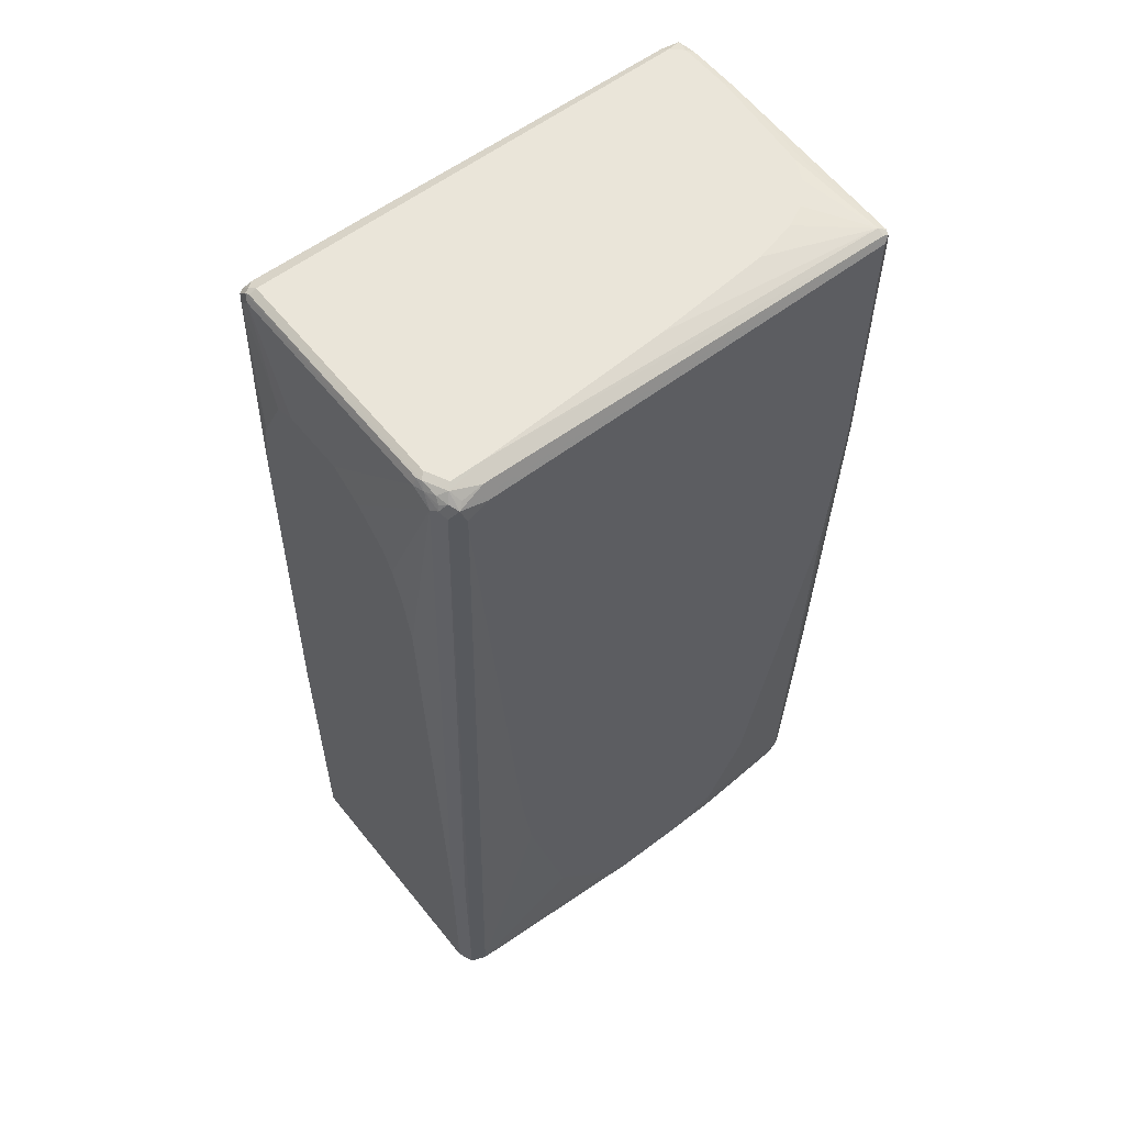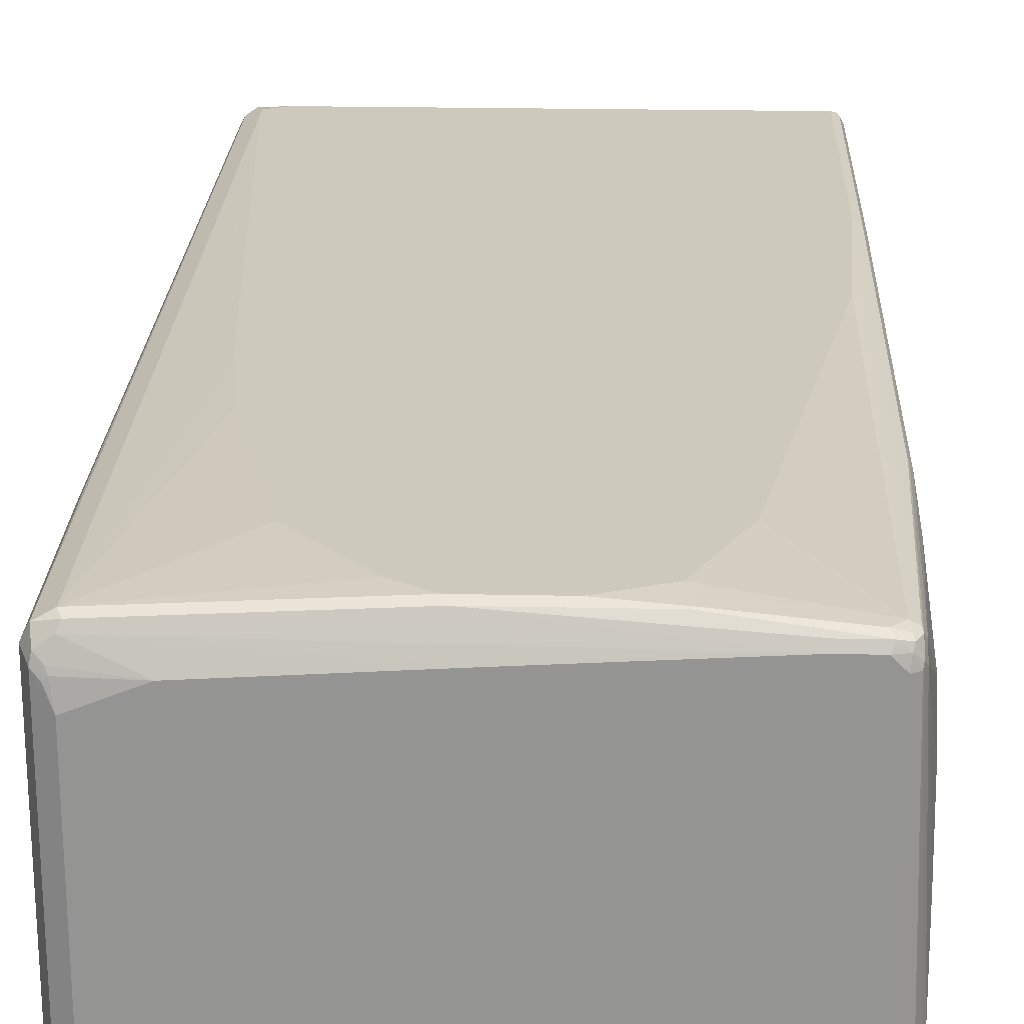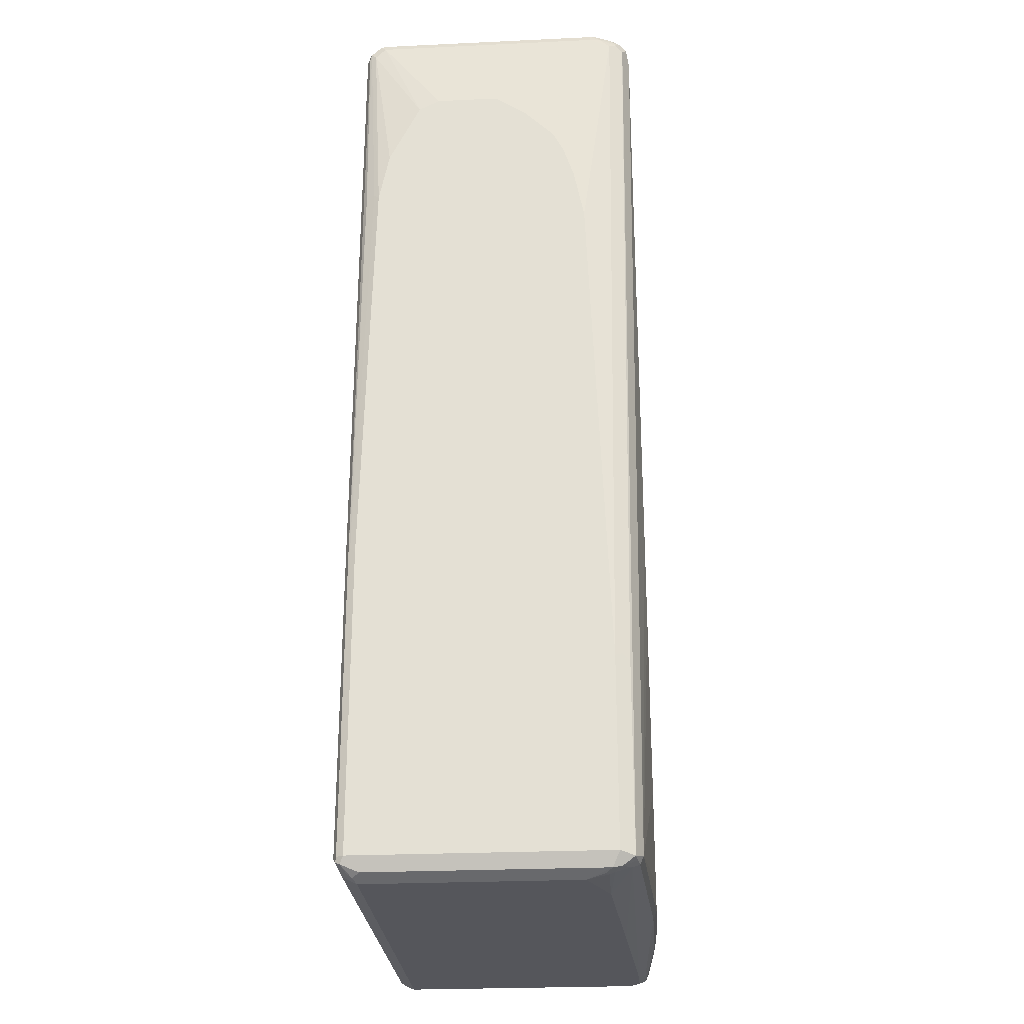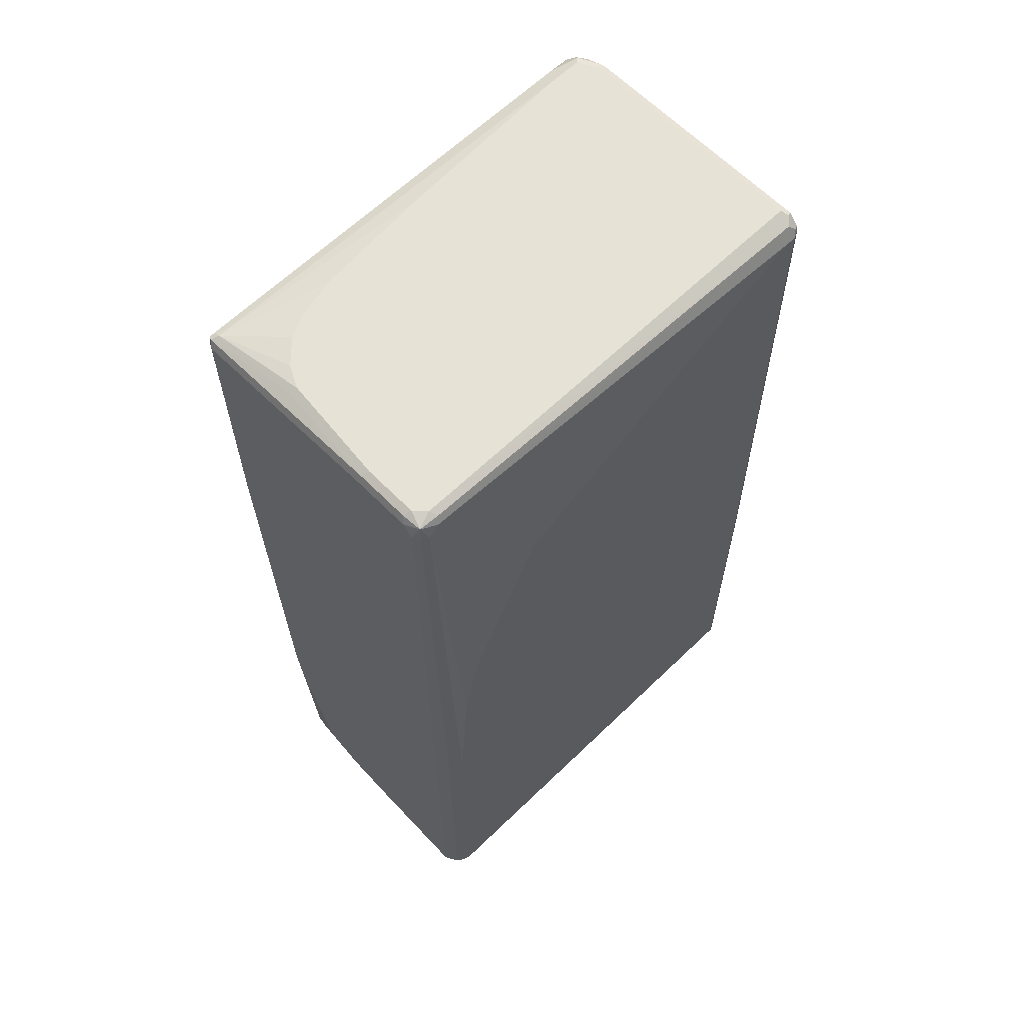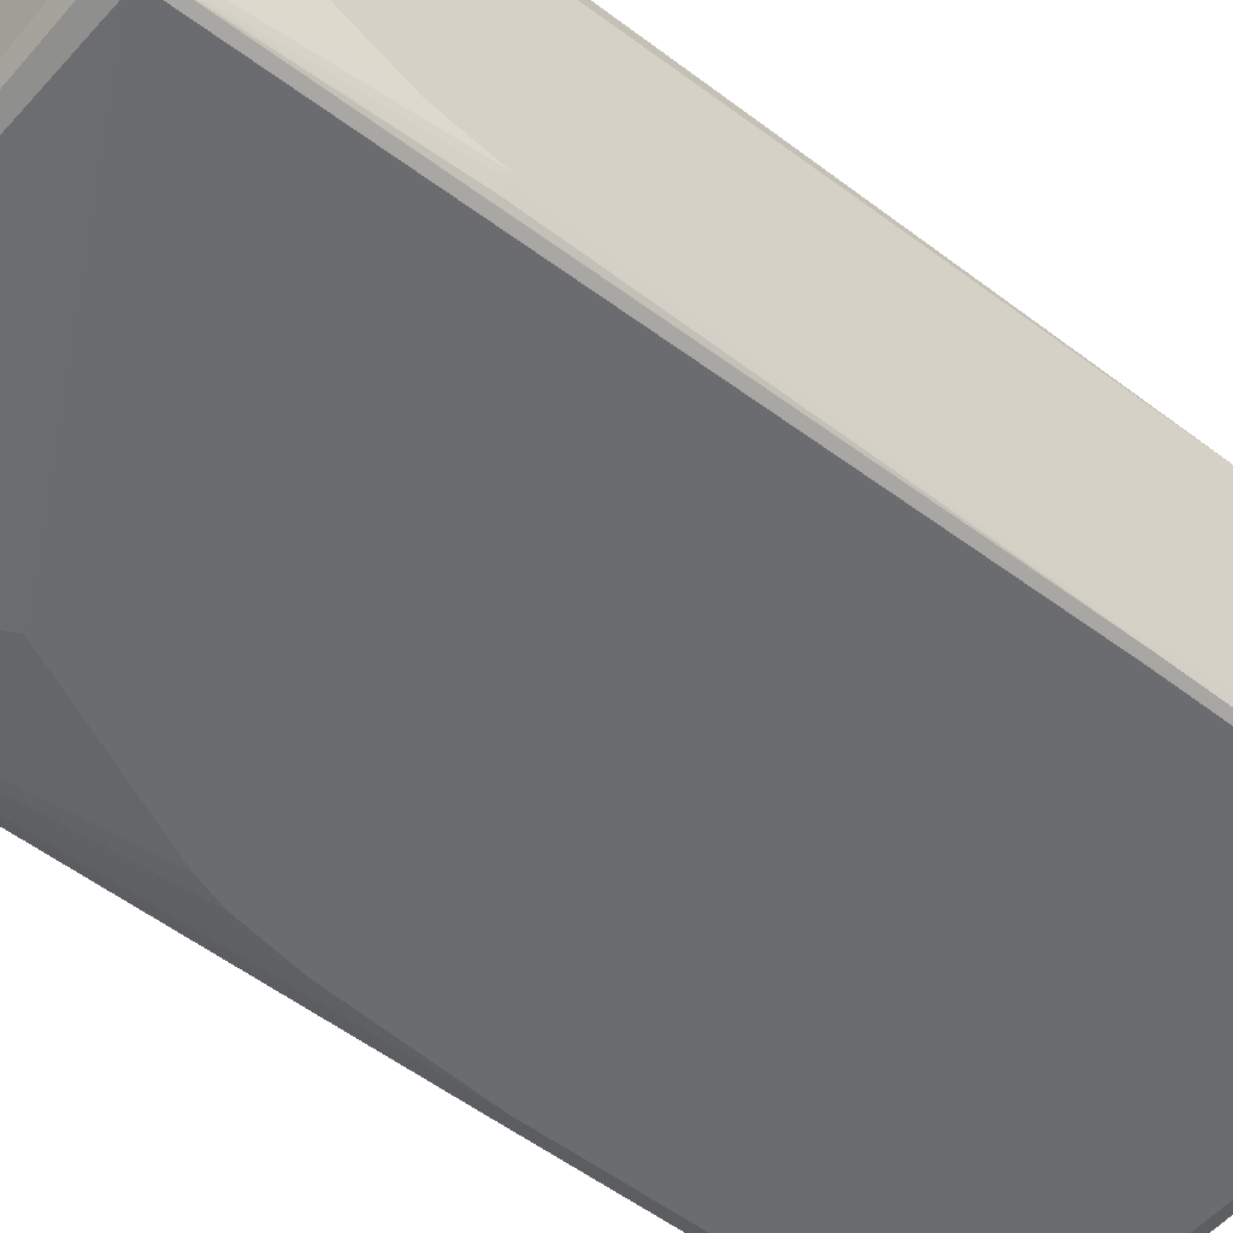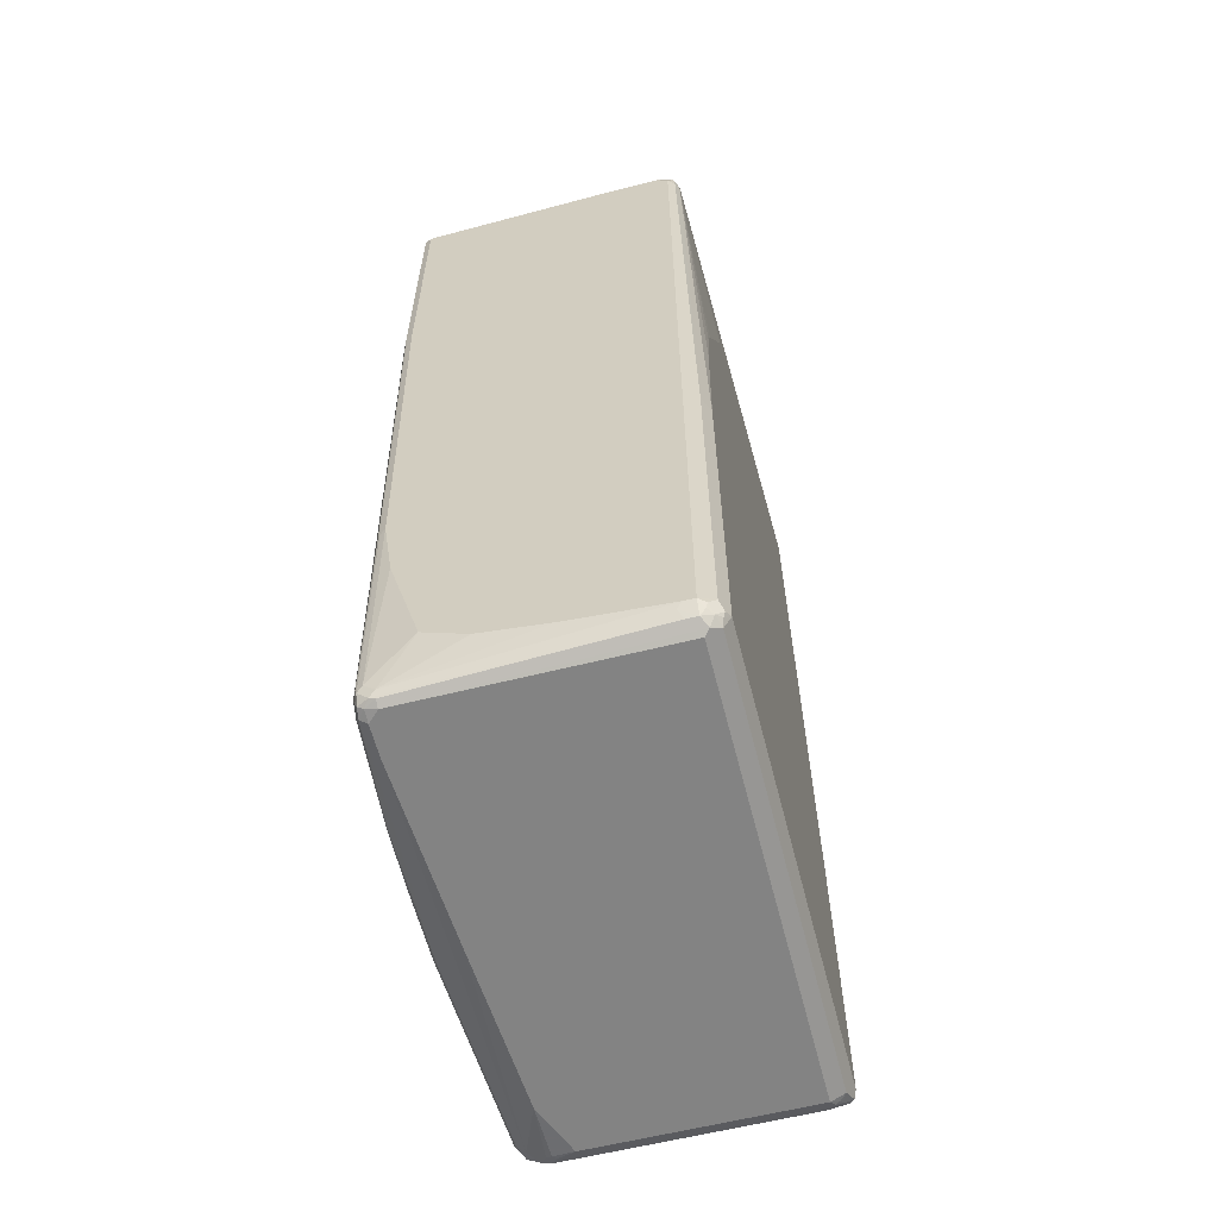
<metadata>
{"format":"obj","ext":"obj","renderer":"f3d","projection":"perspective","resolution":1024,"background":"white","views":[{"elev":57.9,"azim":-38.3,"up":"+Y"},{"elev":22.7,"azim":2.0,"up":"+Z"},{"elev":-26.2,"azim":-85.8,"up":"+Y"},{"elev":63.1,"azim":135.7,"up":"+Y"},{"elev":-53.7,"azim":-129.4,"up":"+Z"},{"elev":-61.0,"azim":104.3,"up":"+Y"}]}
</metadata>
<code>
v 0.4334 0.8478 -0.2073
v 0.4239 0.8573 -0.2355
v 0.427 0.8603 -0.201
v 0.4334 0.8478 -0.1131
v 0.4334 0.8289 -0.2261
v 0.427 0.8227 -0.2387
v 0.4145 0.8289 -0.245
v 0.4113 0.8447 -0.2418
v 0.3956 0.8478 -0.245
v 0.3894 0.8603 -0.2387
v 0.3956 0.8668 -0.2261
v 0.4145 0.8668 -0.2073
v 0.427 0.8603 -0.1068
v 0.4334 0.8289 0.245
v 0.4334 -0.8289 -0.2261
v 0.4208 -0.1821 -0.2512
v 0.3768 0.07534 -0.2638
v 0.358 0.1884 -0.2638
v 0.3391 0.2449 -0.2638
v 0.2072 0.5276 -0.2638
v 0.3956 -0.1884 -0.2638
v -0.3705 0.8541 -0.2512
v -0.3768 0.8289 -0.2638
v -0.3956 0.8668 -0.2261
v 0.4145 0.8668 -0.1131
v 0.4082 0.8603 0.08165
v 0.427 0.8415 0.2512
v 0.4239 0.8384 0.2591
v 0.427 0.8289 0.2575
v 0.4286 0.3297 0.2544
v 0.4334 0.339 0.245
v 0.4334 -0.8289 -0.2073
v 0.4286 -0.8384 -0.1979
v 0.4208 -0.8541 -0.2261
v 0.4239 -0.8432 -0.2355
v 0.427 -0.8352 -0.2387
v 0.4208 -0.8227 -0.2512
v 0.3956 -0.8289 -0.2638
v -0.3894 0.8541 -0.2512
v -0.3956 0.8289 -0.2638
v -0.4051 0.862 0.1979
v -0.3956 0.8668 0.1884
v -0.4019 0.8603 -0.2387
v -0.4098 0.8573 -0.2355
v -0.4082 0.8603 -0.2261
v 0.3956 0.8668 0.07535
v 0.4145 0.8478 0.245
v -0.3862 0.8384 0.2591
v 0.4145 0.8289 0.2638
v 0.4145 0.8415 0.2575
v -0.3203 0.8541 0.2512
v 0.427 0.339 0.2575
v 0.4286 -0.4239 0.2355
v 0.4334 -0.4144 0.2261
v 0.4334 -0.8101 -0.03765
v 0.4145 -0.8478 0.2073
v 0.4098 -0.8573 0.2167
v 0.4208 -0.8541 -0.2073
v 0.4145 -0.8478 -0.245
v 0.4051 -0.862 -0.2355
v 0.4082 -0.8352 -0.2575
v 0.4051 -0.8432 -0.2544
v 0.3956 -0.8541 -0.2512
v -0.4239 -0.8384 -0.2591
v -0.4145 -0.8289 -0.2638
v -0.4019 0.8415 -0.2575
v -0.4082 0.8289 -0.2575
v -0.4098 0.8384 -0.2544
v -0.4145 -0.2825 -0.2638
v -0.3862 0.862 0.2355
v -0.3768 0.8668 0.2261
v -0.4082 0.8603 0.1884
v -0.4098 0.8502 0.2073
v -0.4019 0.8541 0.2261
v -0.4145 0.8478 -0.2261
v -0.4145 0.8478 0.1884
v 0.3768 0.8668 0.1131
v 0.358 0.8668 0.1319
v 0.3391 0.8668 0.1507
v 0.3015 0.8668 0.1696
v 0.2261 0.8668 0.1884
v 0.01884 0.8668 0.2073
v -0.3203 0.8668 0.2261
v -0.3391 0.8541 0.2512
v -0.3768 0.8478 0.252
v -0.3862 0.8432 0.2544
v -0.3956 0.8478 0.245
v -0.4082 0.8352 0.2387
v -0.4019 0.8227 0.2512
v -0.3894 0.8352 0.2575
v -0.3768 0.8101 0.2638
v -0.3391 0.8289 0.2638
v 0.4145 0.339 0.2638
v 0.4082 -0.8289 0.2387
v 0.427 -0.4144 0.2387
v 0.4098 -0.8384 0.2355
v 0.4145 -0.8289 0.2261
v 0.4334 -0.5464 0.2073
v 0.4334 -0.7913 0.07535
v 0.4334 -0.7724 0.1131
v 0.4334 -0.7536 0.1507
v 0.4004 -0.8573 0.2355
v 0.398 -0.862 0.2261
v 0.4082 -0.8603 0.2073
v 0.3956 -0.8668 0.2073
v 0.3956 -0.8668 -0.2261
v -0.3862 -0.862 -0.2355
v -0.3956 -0.8541 -0.2512
v -0.4145 -0.8525 -0.2426
v -0.427 -0.8415 -0.2512
v -0.4334 -0.8289 -0.245
v -0.427 -0.8289 -0.2575
v -0.427 -0.2825 -0.2575
v -0.4208 0.4711 -0.2512
v -0.4145 0.8289 -0.245
v -0.4286 0.4804 -0.2355
v -0.4334 0.4711 -0.2261
v -0.4145 0.8289 0.2261
v -0.4051 0.8432 0.2355
v -0.4334 0.6783 -0.1507
v -0.4334 0.6971 -0.1131
v -0.4334 0.6971 0
v -0.4334 -0.4899 0.2073
v -0.427 -0.4836 0.2198
v -0.4019 0.785 0.2512
v -0.4208 -0.4962 0.2324
v -0.3768 0.7913 0.2638
v 0.3956 0.03767 0.2638
v 0.3956 -0.8289 0.245
v 0.398 -0.8478 0.2402
v 0.3831 -0.8603 0.2387
v 0.3768 -0.8668 0.2261
v -0.3956 -0.8668 -0.2261
v -0.4051 -0.8573 -0.2402
v -0.4082 -0.8603 -0.2324
v -0.4208 -0.8541 -0.2198
v -0.4334 -0.2825 -0.245
v -0.4286 -0.2732 -0.2544
v -0.4334 -0.8289 0.2073
v -0.4334 0.5652 -0.2073
v -0.4334 0.6594 0.0565
v -0.4334 0.6029 0.1131
v -0.4334 0.5652 0.1319
v -0.4334 0.5087 0.1507
v -0.4334 0.4144 0.1696
v -0.4208 -0.8352 0.2324
v -0.3956 -0.8289 0.245
v -0.3015 -0.2072 0.2638
v 0.2638 -0.6406 0.2638
v 0.2261 -0.7159 0.2638
v 0.1884 -0.7913 0.2638
v 0.3768 -0.8478 0.245
v 0.1978 -0.8384 0.2591
v 0.1946 -0.8415 0.2575
v 0.3266 -0.8603 0.2387
v 0.3203 -0.8668 0.2261
v -0.3956 -0.8668 0.1507
v -0.4208 -0.8541 0.1947
v -0.4176 -0.851 0.2104
v -0.4239 -0.8384 0.2167
v -0.4051 -0.8384 0.2355
v -0.3894 -0.8415 0.2387
v -0.03767 -0.8289 0.2638
v -0.09418 -0.7913 0.2638
v -0.2072 -0.6594 0.2638
v -0.245 -0.5087 0.2638
v -0.2638 -0.4334 0.2638
v -0.2826 -0.3579 0.2638
v 0.09418 -0.8289 0.2638
v -0.03139 -0.8415 0.2575
v 0 -0.8668 0.2073
v -0.03767 -0.8478 0.245
v -0.3956 -0.8478 0.2261
v -0.3015 -0.8668 0.1884
v -0.4019 -0.8603 0.1884
v -0.4082 -0.8603 0.1821
v -0.4051 -0.8573 0.1979
f 1 2 3
f 1 3 13
f 1 13 4
f 1 4 14
f 1 14 31
f 1 31 54
f 1 54 98
f 1 98 101
f 1 101 100
f 1 100 99
f 1 99 55
f 1 55 32
f 1 32 15
f 1 15 5
f 1 5 2
f 2 5 6
f 2 6 7
f 2 7 8
f 2 8 9
f 2 9 10
f 2 10 11
f 2 11 12
f 2 12 3
f 3 12 25
f 3 25 13
f 4 13 14
f 5 15 37
f 5 37 16
f 5 16 6
f 6 16 7
f 7 17 18
f 7 18 19
f 7 19 20
f 7 20 9
f 7 9 8
f 7 16 21
f 7 21 17
f 9 22 10
f 9 20 23
f 9 23 22
f 10 22 11
f 11 22 39
f 11 39 24
f 11 24 42
f 11 42 71
f 11 71 83
f 11 83 82
f 11 82 81
f 11 81 80
f 11 80 79
f 11 79 78
f 11 78 77
f 11 77 46
f 11 46 25
f 11 25 12
f 13 26 27
f 13 27 14
f 13 25 46
f 13 46 26
f 14 27 28
f 14 28 29
f 14 29 30
f 14 30 31
f 15 32 33
f 15 33 34
f 15 34 35
f 15 35 36
f 15 36 37
f 16 37 61
f 16 61 38
f 16 38 21
f 17 21 38
f 17 38 65
f 17 65 69
f 17 69 40
f 17 40 23
f 17 23 20
f 17 20 19
f 17 19 18
f 22 23 40
f 22 40 66
f 22 66 39
f 24 41 42
f 24 39 43
f 24 43 44
f 24 44 45
f 24 45 41
f 26 46 27
f 27 47 28
f 27 46 47
f 28 48 92
f 28 92 49
f 28 49 29
f 28 47 50
f 28 50 51
f 28 51 84
f 28 84 48
f 29 49 93
f 29 93 52
f 29 52 30
f 30 52 53
f 30 53 31
f 31 53 54
f 32 55 56
f 32 56 57
f 32 57 33
f 33 57 58
f 33 58 34
f 34 59 35
f 34 58 60
f 34 60 59
f 35 59 36
f 36 59 61
f 36 61 37
f 38 61 62
f 38 62 63
f 38 63 64
f 38 64 65
f 39 66 43
f 40 67 68
f 40 68 66
f 40 69 113
f 40 113 67
f 41 70 71
f 41 71 42
f 41 45 72
f 41 72 73
f 41 73 74
f 41 74 70
f 43 66 68
f 43 68 44
f 44 72 45
f 44 68 115
f 44 115 75
f 44 75 76
f 44 76 72
f 46 77 47
f 47 77 78
f 47 78 79
f 47 79 80
f 47 80 81
f 47 81 82
f 47 82 83
f 47 83 50
f 48 84 85
f 48 85 86
f 48 86 87
f 48 87 88
f 48 88 89
f 48 89 90
f 48 90 91
f 48 91 92
f 49 92 91
f 49 91 127
f 49 127 148
f 49 148 168
f 49 168 167
f 49 167 166
f 49 166 165
f 49 165 164
f 49 164 163
f 49 163 169
f 49 169 151
f 49 151 150
f 49 150 149
f 49 149 128
f 49 128 93
f 50 83 51
f 51 83 70
f 51 70 84
f 52 93 129
f 52 129 94
f 52 94 95
f 52 95 53
f 53 95 94
f 53 94 96
f 53 96 54
f 54 96 97
f 54 97 98
f 55 99 56
f 56 99 100
f 56 100 101
f 56 101 97
f 56 97 96
f 56 96 57
f 57 102 103
f 57 103 104
f 57 104 58
f 57 96 102
f 58 104 105
f 58 105 60
f 59 63 62
f 59 62 61
f 59 60 63
f 60 105 106
f 60 106 133
f 60 133 107
f 60 107 108
f 60 108 63
f 63 108 64
f 64 108 109
f 64 109 110
f 64 110 111
f 64 111 112
f 64 112 65
f 65 112 113
f 65 113 69
f 67 113 114
f 67 114 68
f 68 114 116
f 68 116 117
f 68 117 115
f 70 83 71
f 70 74 87
f 70 87 86
f 70 86 85
f 70 85 84
f 72 76 73
f 73 76 118
f 73 118 88
f 73 88 119
f 73 119 74
f 74 119 87
f 75 115 120
f 75 120 121
f 75 121 122
f 75 122 76
f 76 122 118
f 87 119 88
f 88 118 123
f 88 123 124
f 88 124 126
f 88 126 89
f 89 125 127
f 89 127 91
f 89 91 90
f 89 126 146
f 89 146 125
f 93 128 129
f 94 129 130
f 94 130 96
f 96 130 102
f 97 101 98
f 102 130 131
f 102 131 103
f 103 132 105
f 103 105 104
f 103 131 132
f 105 132 156
f 105 156 171
f 105 171 174
f 105 174 157
f 105 157 133
f 105 133 106
f 107 133 108
f 108 134 109
f 108 133 134
f 109 134 135
f 109 135 110
f 110 135 136
f 110 136 111
f 111 137 138
f 111 138 112
f 111 136 158
f 111 158 139
f 111 139 123
f 111 123 145
f 111 145 144
f 111 144 143
f 111 143 142
f 111 142 141
f 111 141 122
f 111 122 121
f 111 121 120
f 111 120 140
f 111 140 117
f 111 117 137
f 112 138 113
f 113 138 114
f 114 138 116
f 115 117 140
f 115 140 120
f 116 138 137
f 116 137 117
f 118 122 141
f 118 141 142
f 118 142 143
f 118 143 144
f 118 144 145
f 118 145 123
f 123 139 146
f 123 146 126
f 123 126 124
f 125 146 147
f 125 147 127
f 127 147 148
f 128 149 129
f 129 149 150
f 129 150 151
f 129 151 152
f 129 152 130
f 130 152 131
f 131 152 153
f 131 153 154
f 131 154 170
f 131 170 155
f 131 155 156
f 131 156 132
f 133 136 135
f 133 135 134
f 133 157 158
f 133 158 136
f 139 158 159
f 139 159 160
f 139 160 146
f 146 160 159
f 146 159 161
f 146 161 147
f 147 161 162
f 147 162 170
f 147 170 163
f 147 163 164
f 147 164 165
f 147 165 166
f 147 166 167
f 147 167 168
f 147 168 148
f 151 169 153
f 151 153 152
f 153 170 154
f 153 169 163
f 153 163 170
f 155 170 156
f 156 170 172
f 156 172 173
f 156 173 171
f 157 174 175
f 157 175 176
f 157 176 158
f 158 177 159
f 158 176 177
f 159 177 173
f 159 173 162
f 159 162 161
f 162 173 172
f 162 172 170
f 171 173 174
f 173 177 174
f 174 177 175
f 175 177 176

</code>
